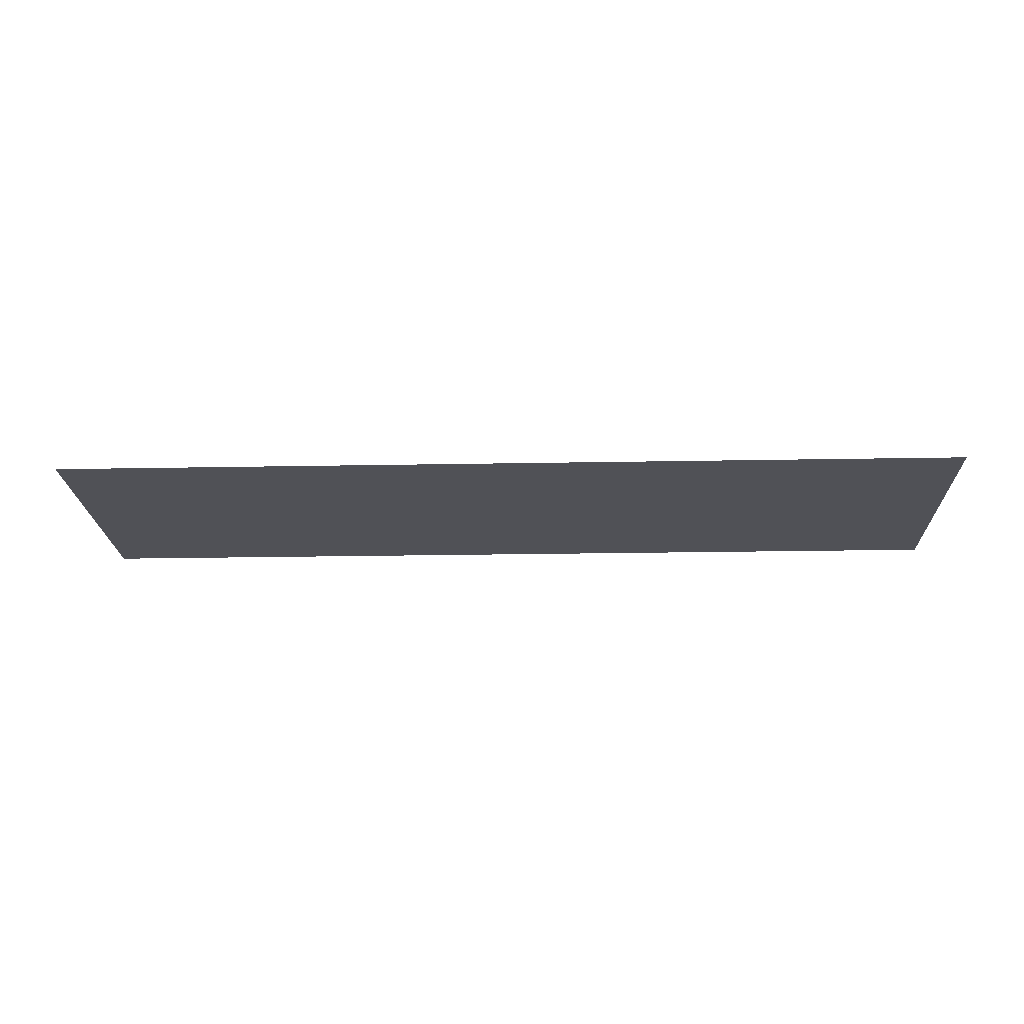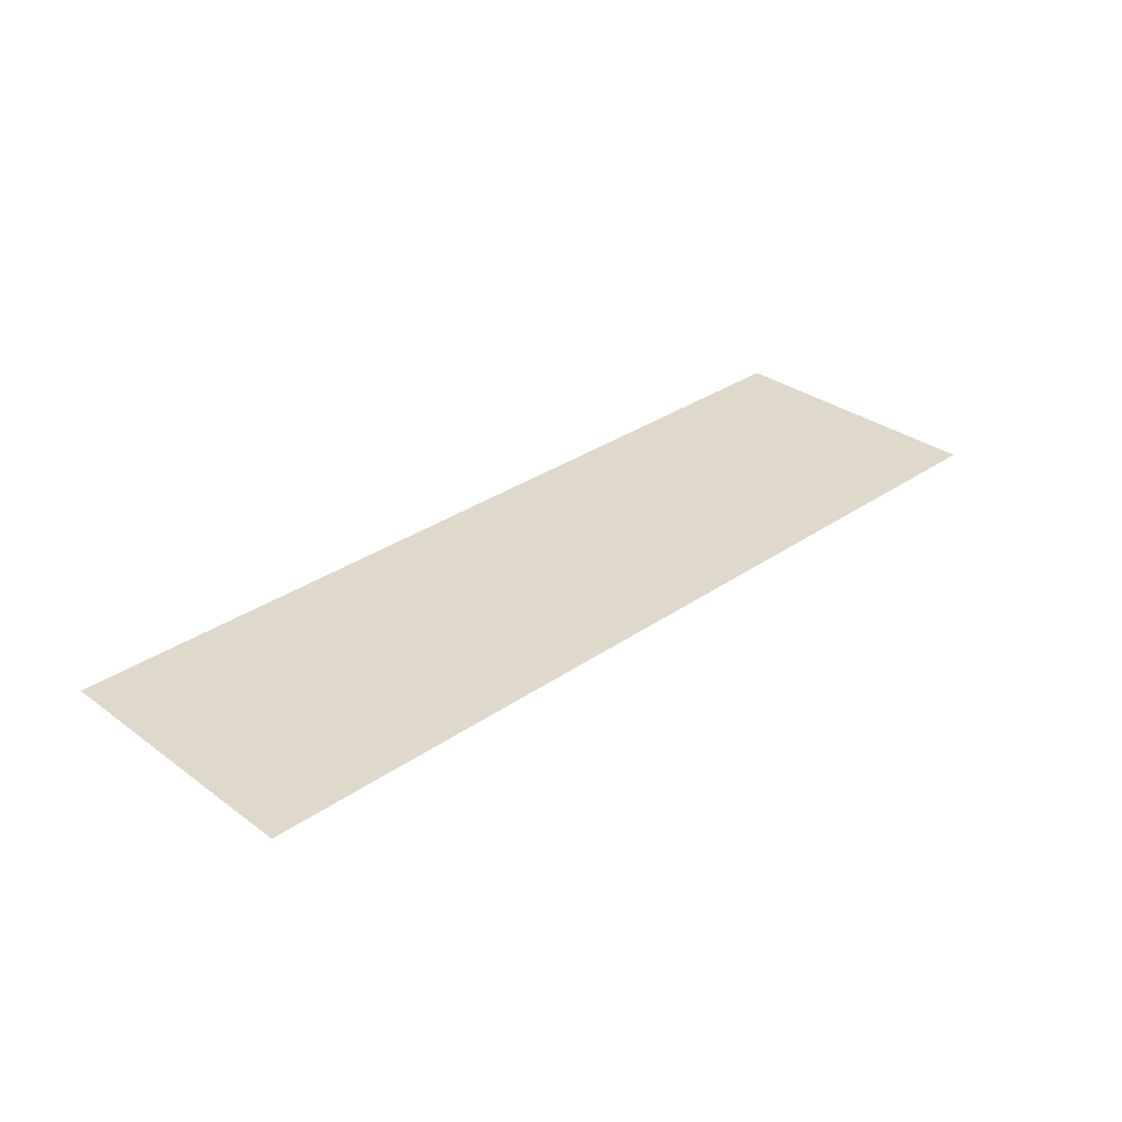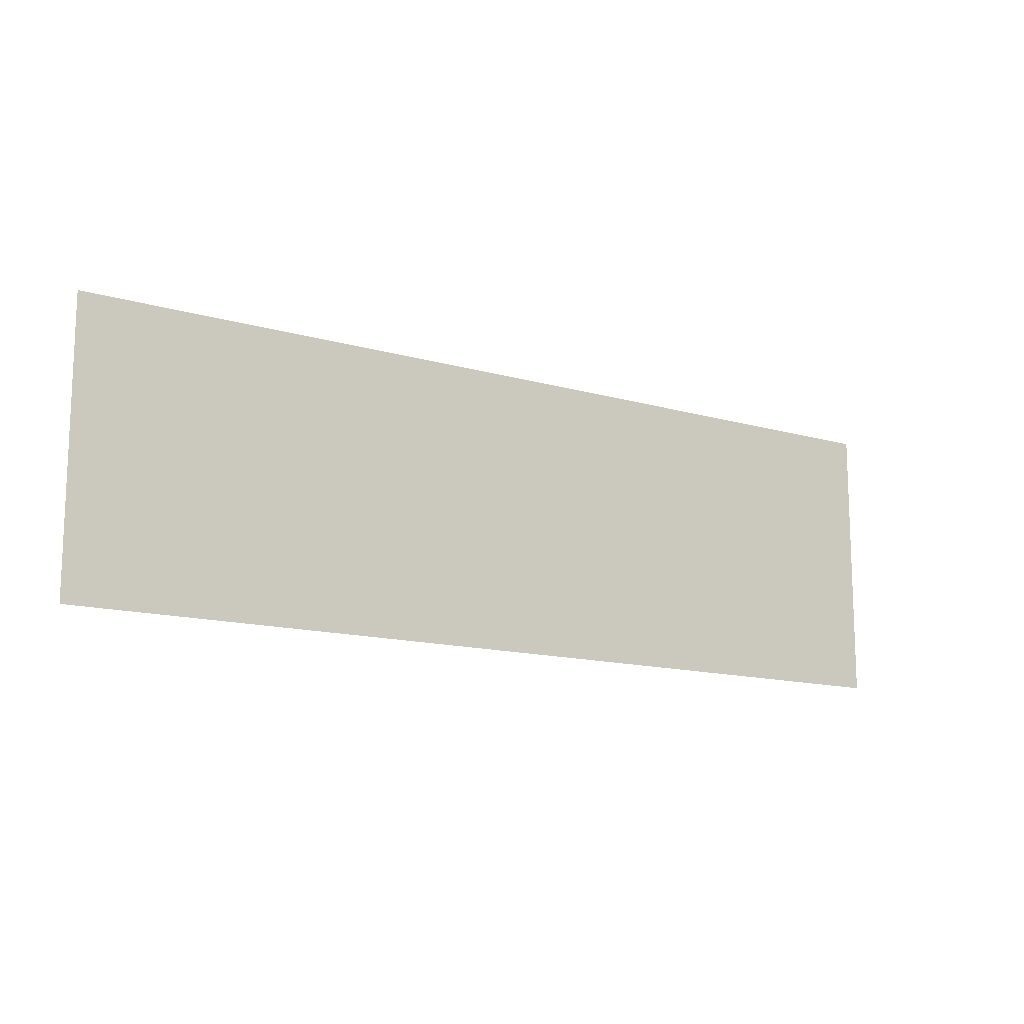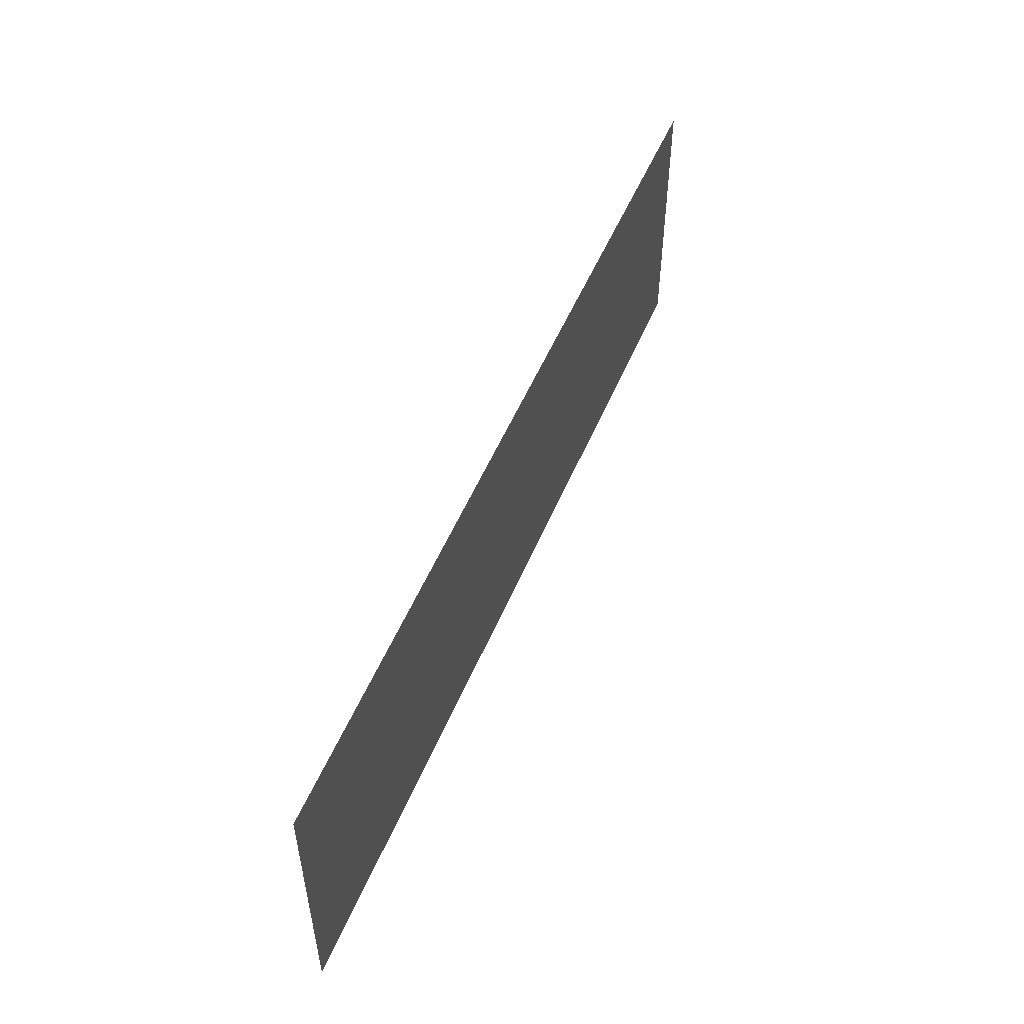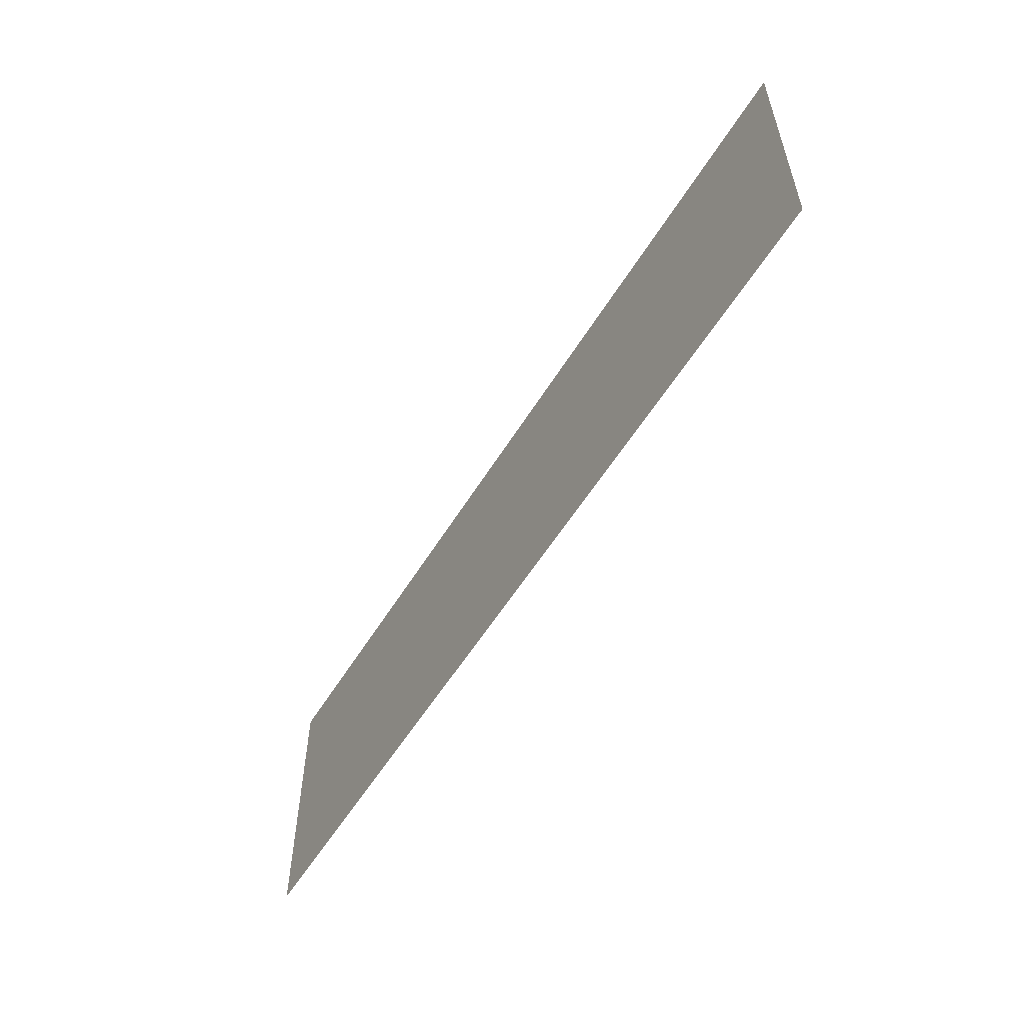
<metadata>
{"format":"obj","ext":"obj","renderer":"f3d","projection":"perspective","resolution":1024,"background":"white","views":[{"elev":-20.4,"azim":-178.0,"up":"+Z"},{"elev":31.8,"azim":135.8,"up":"+Z"},{"elev":-13.5,"azim":146.6,"up":"+Y"},{"elev":52.1,"azim":-67.7,"up":"+Y"},{"elev":-56.0,"azim":58.9,"up":"+Y"}]}
</metadata>
<code>
g GeneratedMesh_992x304
v 12.92 -3.958 0
v 12.92 3.958 0
v -12.92 3.958 0
v -12.92 -3.958 0
g GeneratedMesh_992x304_0
f 3 2 1
f 1 4 3

</code>
